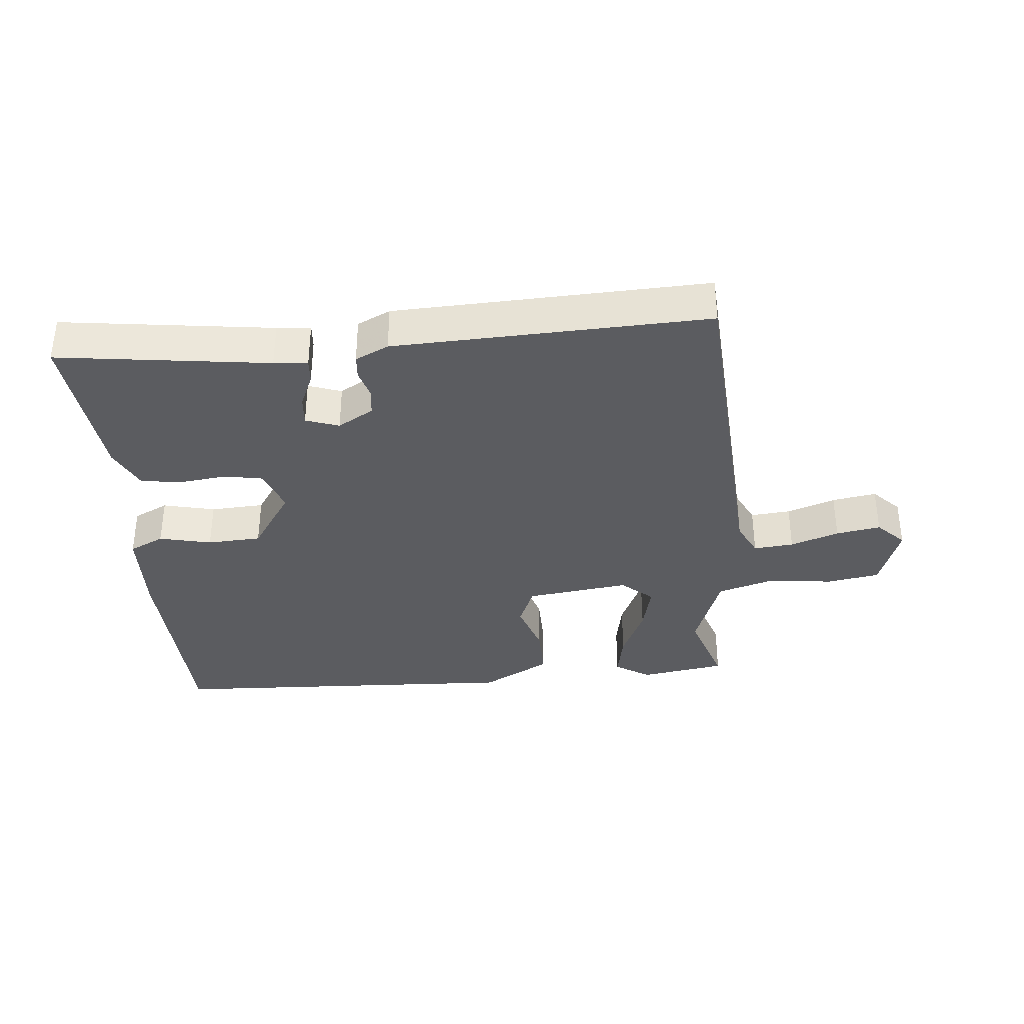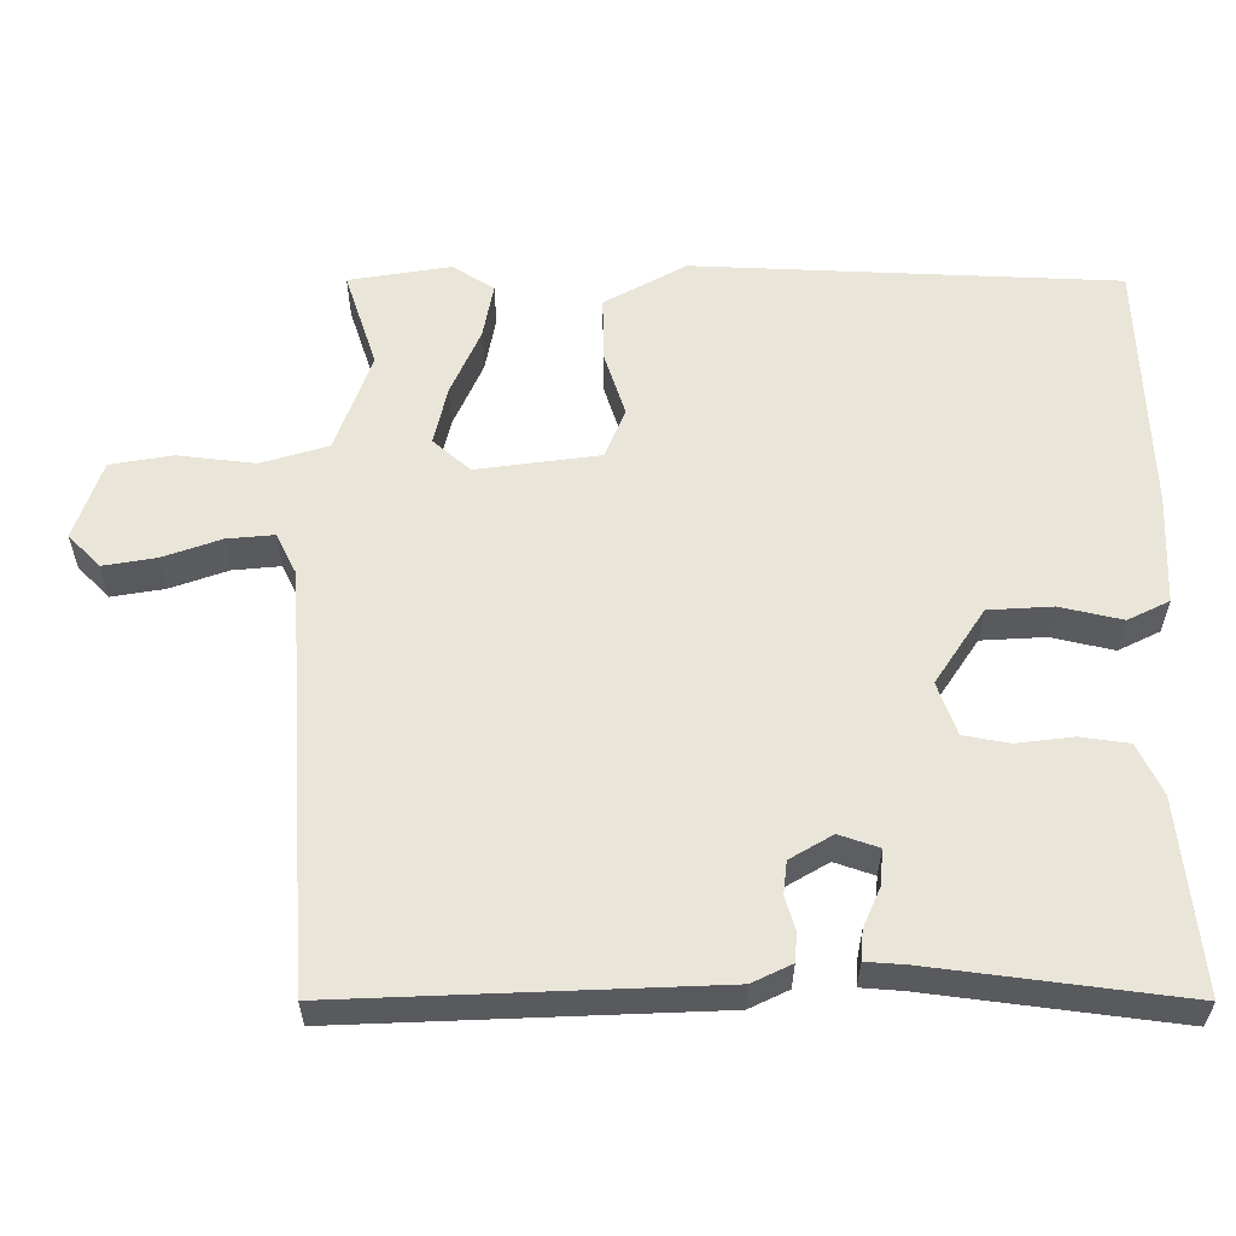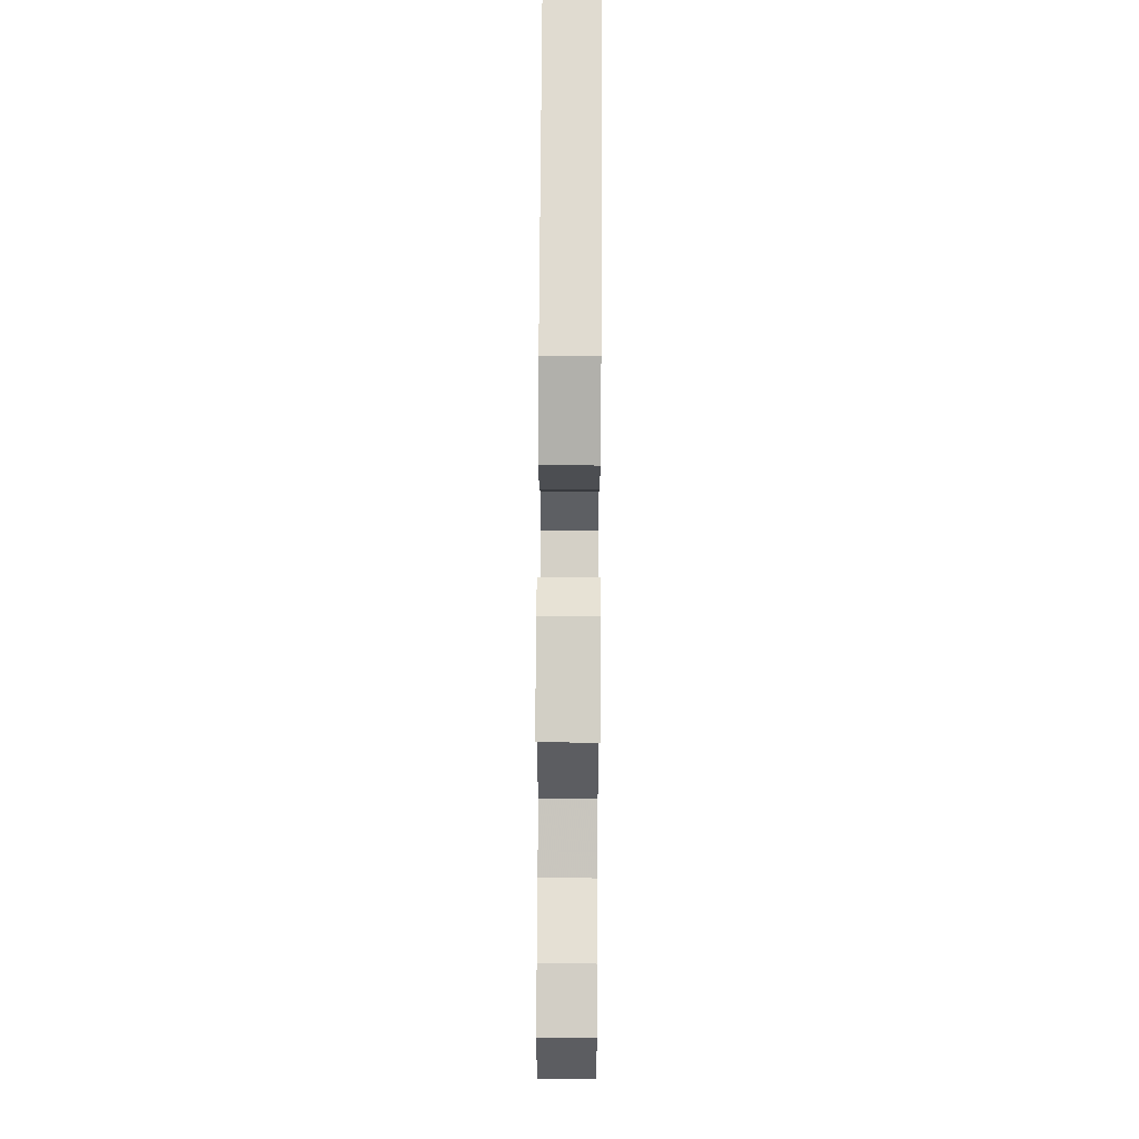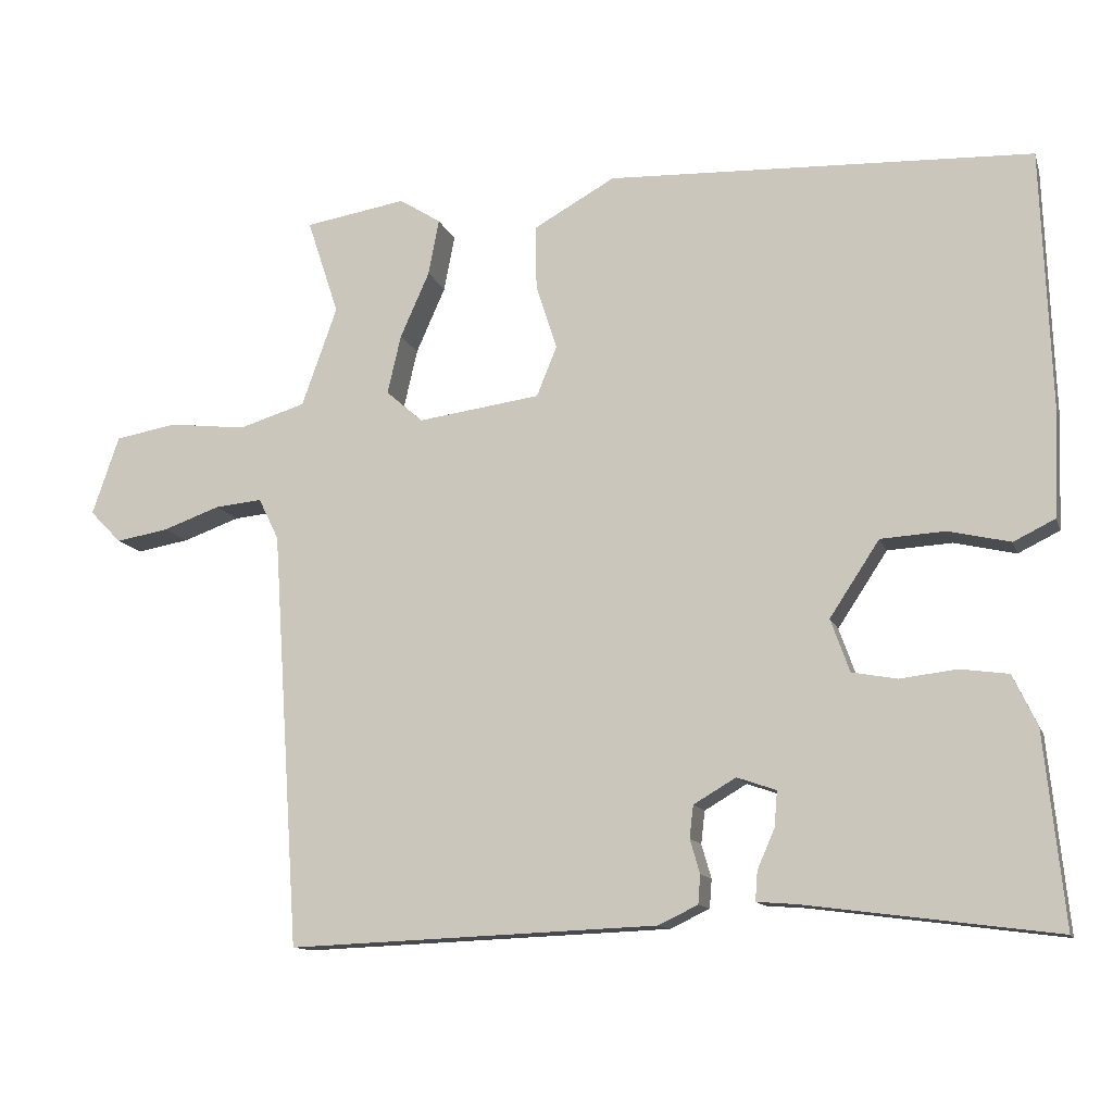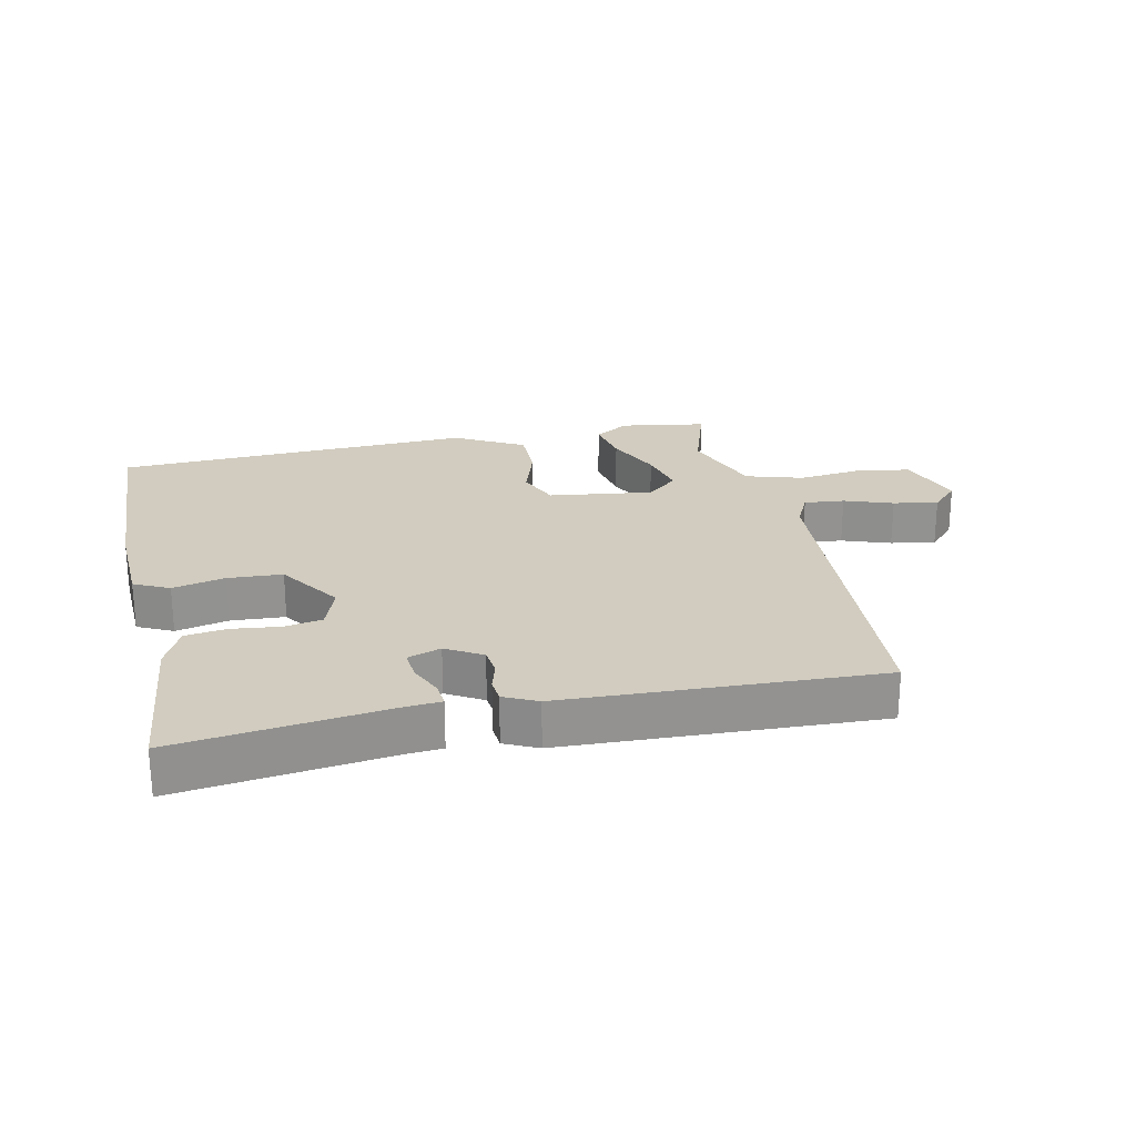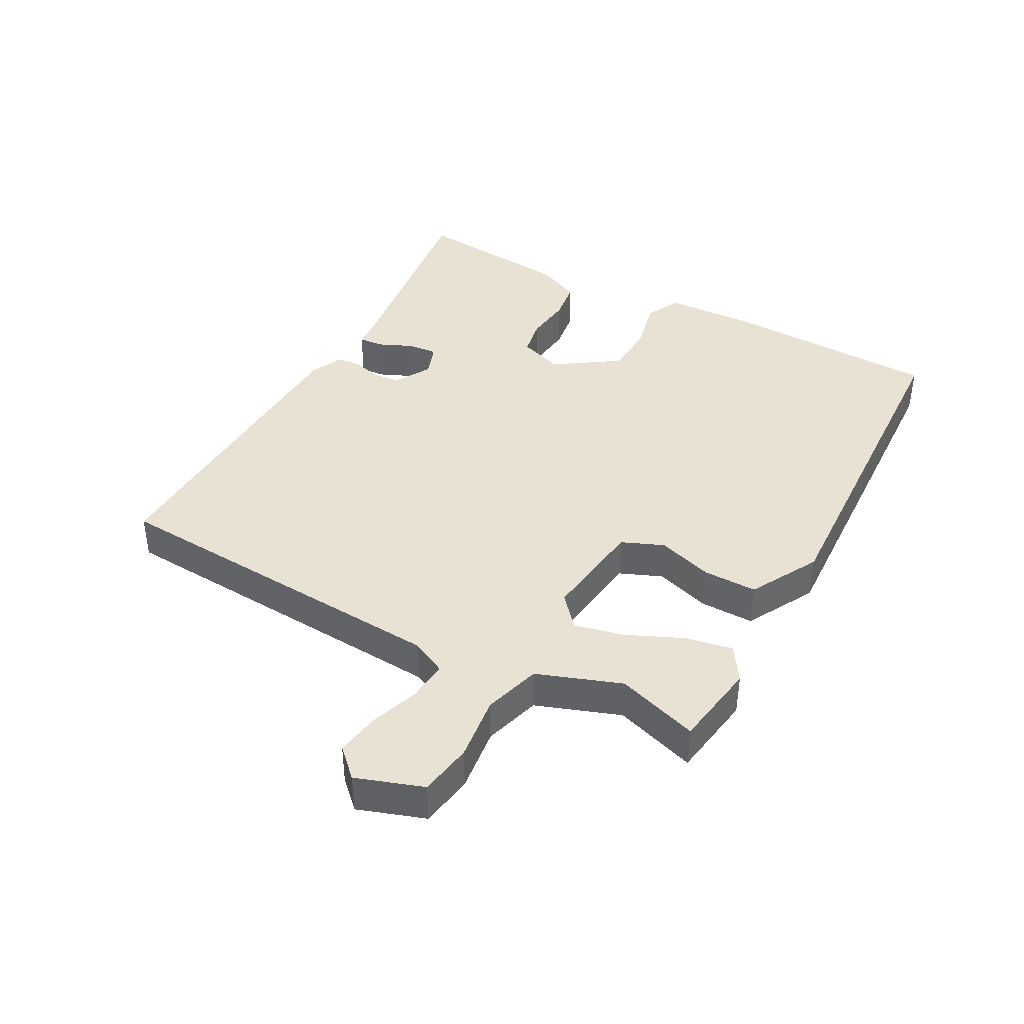
<metadata>
{"format":"obj","ext":"obj","renderer":"f3d","projection":"perspective","resolution":1024,"background":"white","views":[{"elev":-35.3,"azim":-174.9,"up":"+Y"},{"elev":-31.7,"azim":-0.1,"up":"+Z"},{"elev":72.5,"azim":-89.7,"up":"+Z"},{"elev":-12.4,"azim":15.4,"up":"+Z"},{"elev":23.9,"azim":167.7,"up":"+Y"},{"elev":40.8,"azim":-61.7,"up":"+Y"}]}
</metadata>
<code>
v -0.5 0.07 -0.5
v -0.537 0.07 0.053
v -0.564 0.07 0.108
v -0.627 0.07 0.102
v -0.703 0.07 0.075
v -0.773 0.07 0.063
v -0.815 0.07 0.106
v -0.779 0.07 0.211
v -0.696 0.07 0.225
v -0.594 0.07 0.213
v -0.505 0.07 0.24
v -0.458 0.07 0.372
v -0.5 0.07 0.5
v -0.365 0.07 0.522
v -0.31 0.07 0.487
v -0.324 0.07 0.413
v -0.363 0.07 0.325
v -0.381 0.07 0.247
v -0.332 0.07 0.204
v -0.169 0.07 0.226
v -0.142 0.07 0.292
v -0.17 0.07 0.379
v -0.171 0.07 0.464
v -0.063 0.07 0.524
v 0.5 0.07 0.5
v 0.512 0.07 0.16
v 0.506 0.07 0.015
v 0.451 0.07 -0.012
v 0.369 0.07 0.007
v 0.284 0.07 0.002
v 0.218 0.07 -0.098
v 0.243 0.07 -0.168
v 0.303 0.07 -0.179
v 0.378 0.07 -0.17
v 0.442 0.07 -0.179
v 0.474 0.07 -0.246
v 0.5 0.07 -0.5
v 0.169 0.07 -0.457
v 0.116 0.07 -0.453
v 0.119 0.07 -0.414
v 0.142 0.07 -0.361
v 0.146 0.07 -0.314
v 0.094 0.07 -0.296
v 0.038 0.07 -0.329
v 0.033 0.07 -0.372
v 0.046 0.07 -0.417
v 0.043 0.07 -0.455
v -0.009 0.07 -0.48
v -0.5 0 -0.5
v -0.537 0 0.053
v -0.564 0 0.108
v -0.627 0 0.102
v -0.703 0 0.075
v -0.773 0 0.063
v -0.815 0 0.106
v -0.779 0 0.211
v -0.696 0 0.225
v -0.594 0 0.213
v -0.505 0 0.24
v -0.458 0 0.372
v -0.5 0 0.5
v -0.365 0 0.522
v -0.31 0 0.487
v -0.324 0 0.413
v -0.363 0 0.325
v -0.381 0 0.247
v -0.332 0 0.204
v -0.169 0 0.226
v -0.142 0 0.292
v -0.17 0 0.379
v -0.171 0 0.464
v -0.063 0 0.524
v 0.5 0 0.5
v 0.512 0 0.16
v 0.506 0 0.015
v 0.451 0 -0.012
v 0.369 0 0.007
v 0.284 0 0.002
v 0.218 0 -0.098
v 0.243 0 -0.168
v 0.303 0 -0.179
v 0.378 0 -0.17
v 0.442 0 -0.179
v 0.474 0 -0.246
v 0.5 0 -0.5
v 0.169 0 -0.457
v 0.116 0 -0.453
v 0.119 0 -0.414
v 0.142 0 -0.361
v 0.146 0 -0.314
v 0.094 0 -0.296
v 0.038 0 -0.329
v 0.033 0 -0.372
v 0.046 0 -0.417
v 0.043 0 -0.455
v -0.009 0 -0.48
f 48 1 2
f 47 48 2
f 46 47 2
f 45 46 2
f 44 45 2 3
f 43 44 3
f 42 43 3
f 38 39 40 41
f 38 41 42
f 37 38 42
f 36 37 42
f 35 36 42
f 34 35 42
f 33 34 42
f 32 33 42
f 31 32 42 3
f 27 28 29
f 26 27 29
f 25 26 29
f 24 25 29
f 23 24 29
f 22 23 29
f 21 22 29
f 20 21 29 30
f 30 31 3
f 20 30 3
f 19 20 3
f 15 16 17
f 14 15 17
f 13 14 17
f 12 13 17
f 11 12 17 18
f 19 3 4
f 18 19 4
f 11 18 4
f 10 11 4
f 8 9 10
f 7 8 10
f 6 7 10
f 5 6 10
f 4 5 10
f 50 49 96
f 50 96 95
f 50 95 94
f 50 94 93
f 51 50 93 92
f 51 92 91
f 51 91 90
f 89 88 87 86
f 90 89 86
f 90 86 85
f 90 85 84
f 90 84 83
f 90 83 82
f 90 82 81
f 90 81 80
f 51 90 80 79
f 77 76 75
f 77 75 74
f 77 74 73
f 77 73 72
f 77 72 71
f 77 71 70
f 77 70 69
f 78 77 69 68
f 51 79 78
f 51 78 68
f 51 68 67
f 65 64 63
f 65 63 62
f 65 62 61
f 65 61 60
f 66 65 60 59
f 52 51 67
f 52 67 66
f 52 66 59
f 52 59 58
f 58 57 56
f 58 56 55
f 58 55 54
f 58 54 53
f 58 53 52
f 1 49 50 2
f 2 50 51 3
f 3 51 52 4
f 4 52 53 5
f 5 53 54 6
f 6 54 55 7
f 7 55 56 8
f 8 56 57 9
f 9 57 58 10
f 10 58 59 11
f 11 59 60 12
f 12 60 61 13
f 13 61 62 14
f 14 62 63 15
f 15 63 64 16
f 16 64 65 17
f 17 65 66 18
f 18 66 67 19
f 19 67 68 20
f 20 68 69 21
f 21 69 70 22
f 22 70 71 23
f 23 71 72 24
f 24 72 73 25
f 25 73 74 26
f 26 74 75 27
f 27 75 76 28
f 28 76 77 29
f 29 77 78 30
f 30 78 79 31
f 31 79 80 32
f 32 80 81 33
f 33 81 82 34
f 34 82 83 35
f 35 83 84 36
f 36 84 85 37
f 37 85 86 38
f 38 86 87 39
f 39 87 88 40
f 40 88 89 41
f 41 89 90 42
f 42 90 91 43
f 43 91 92 44
f 44 92 93 45
f 45 93 94 46
f 46 94 95 47
f 47 95 96 48
f 48 96 49 1

</code>
